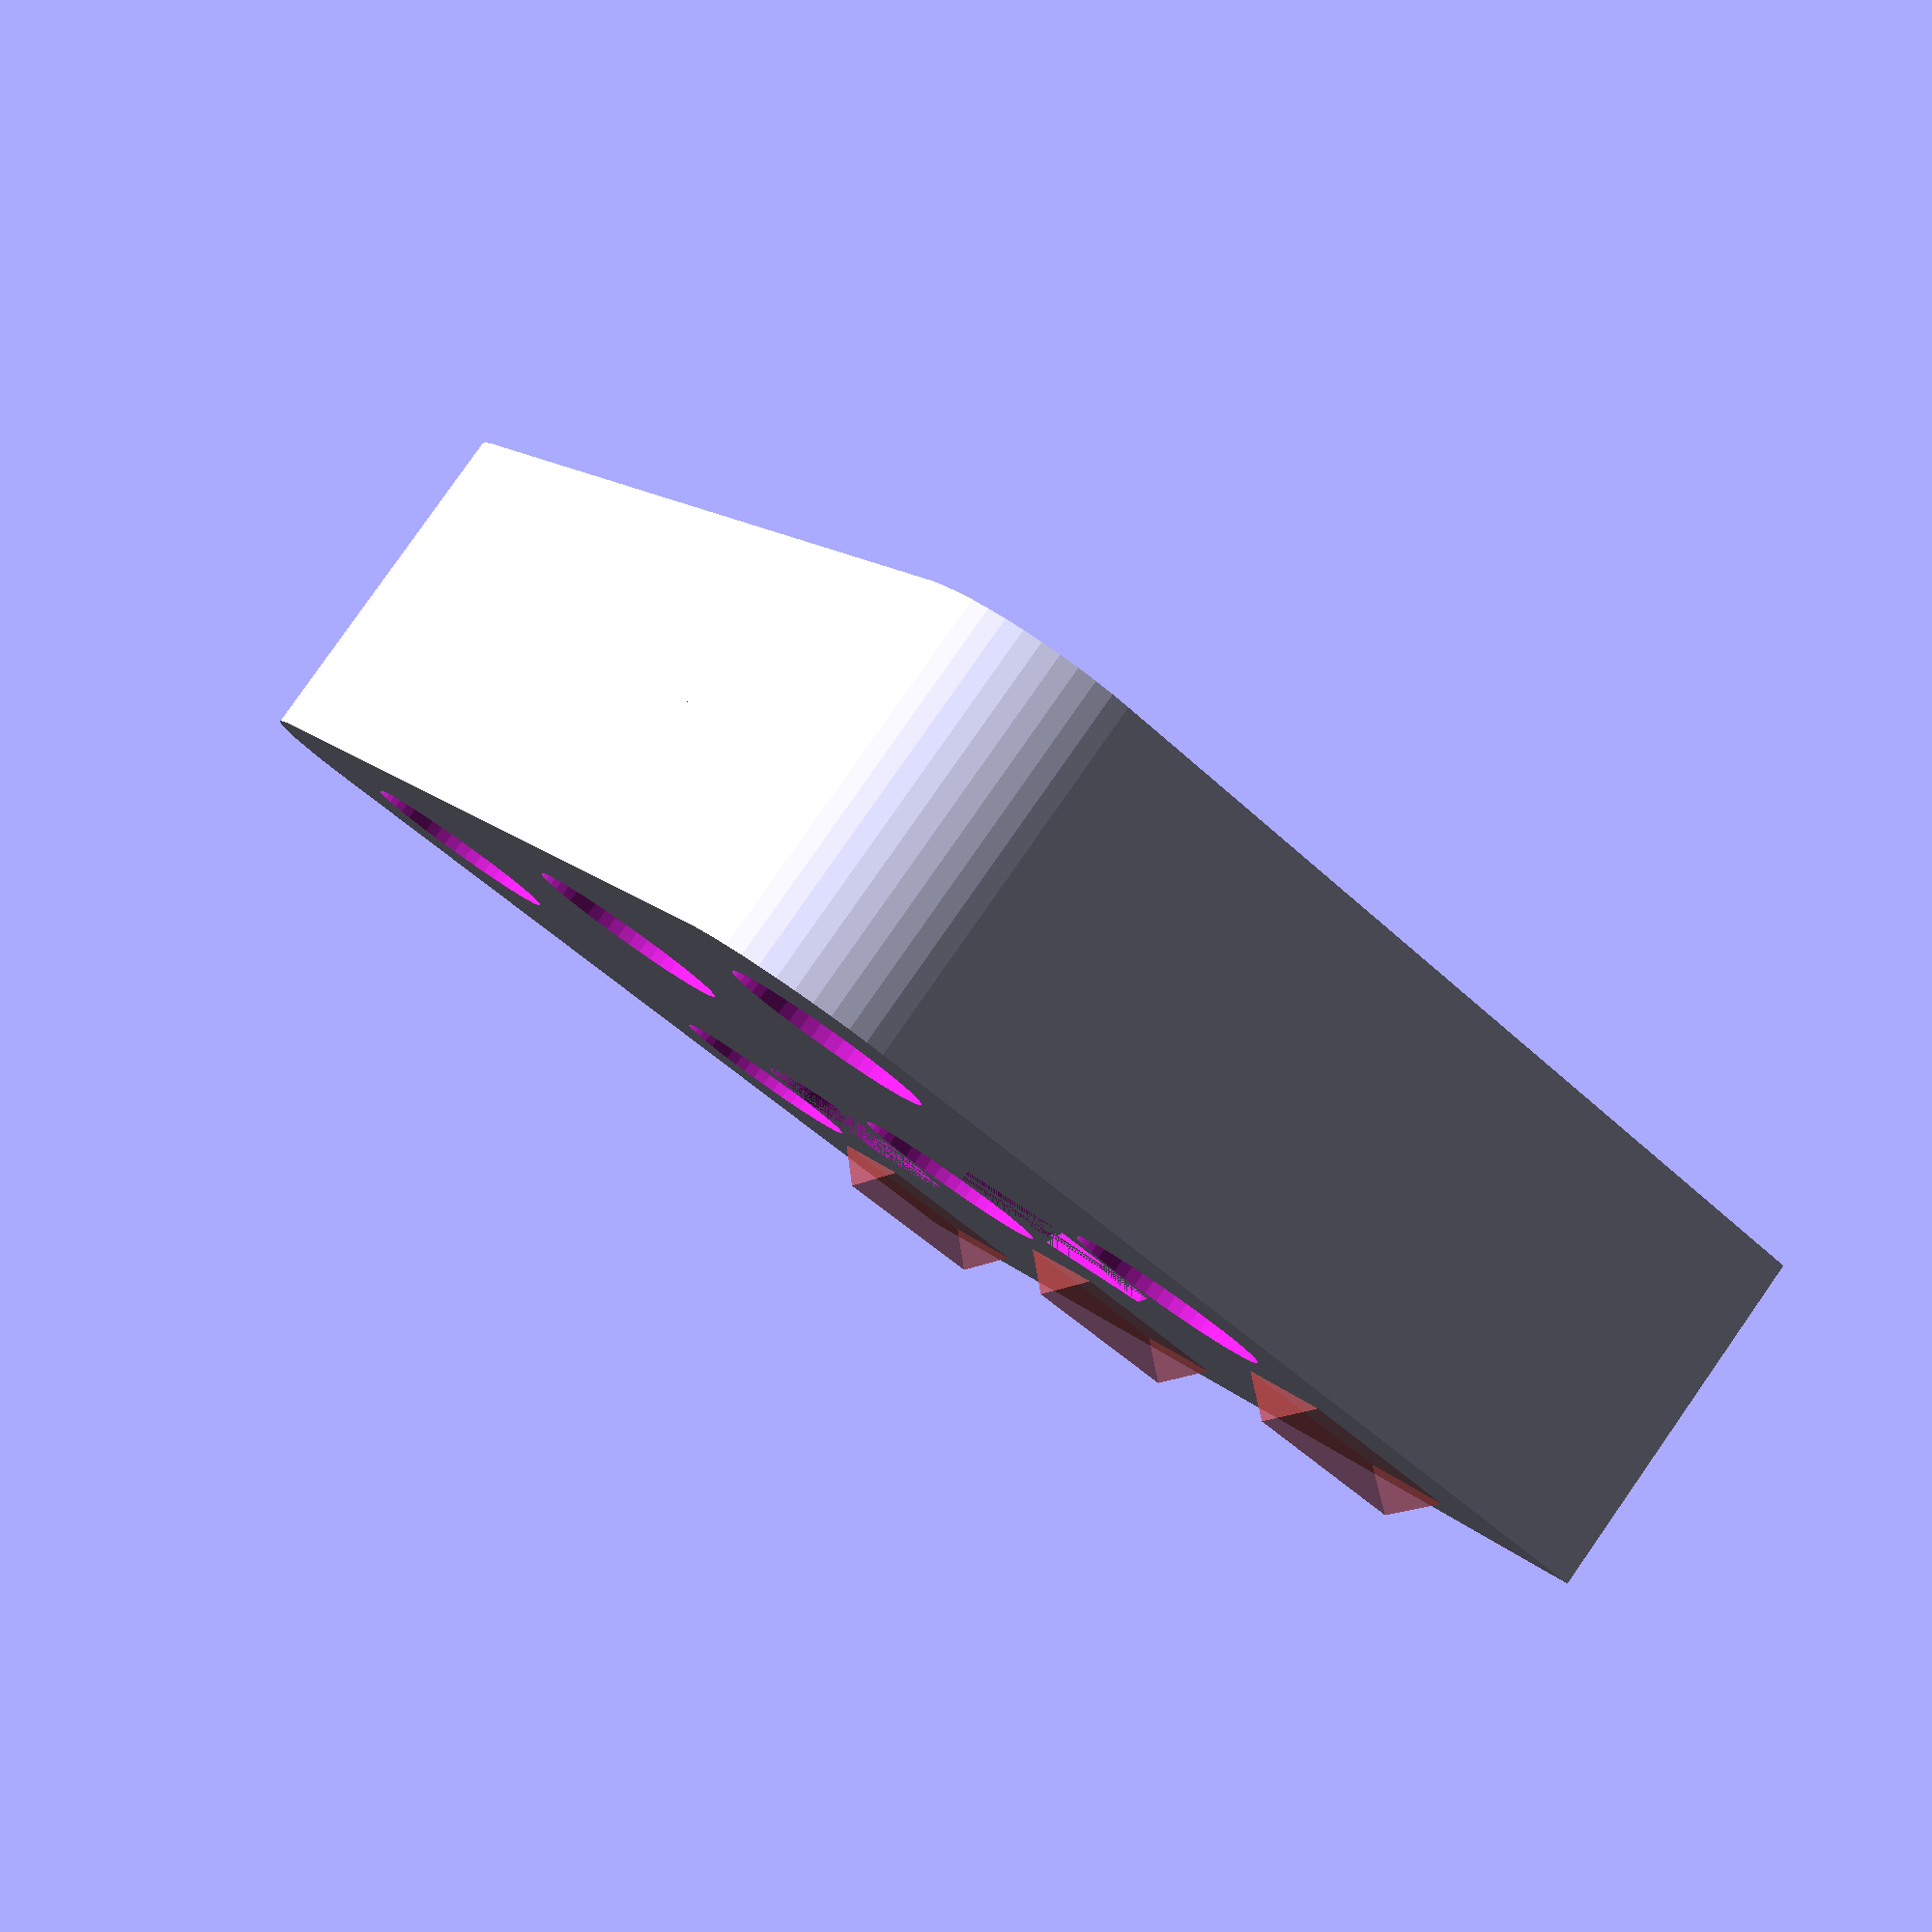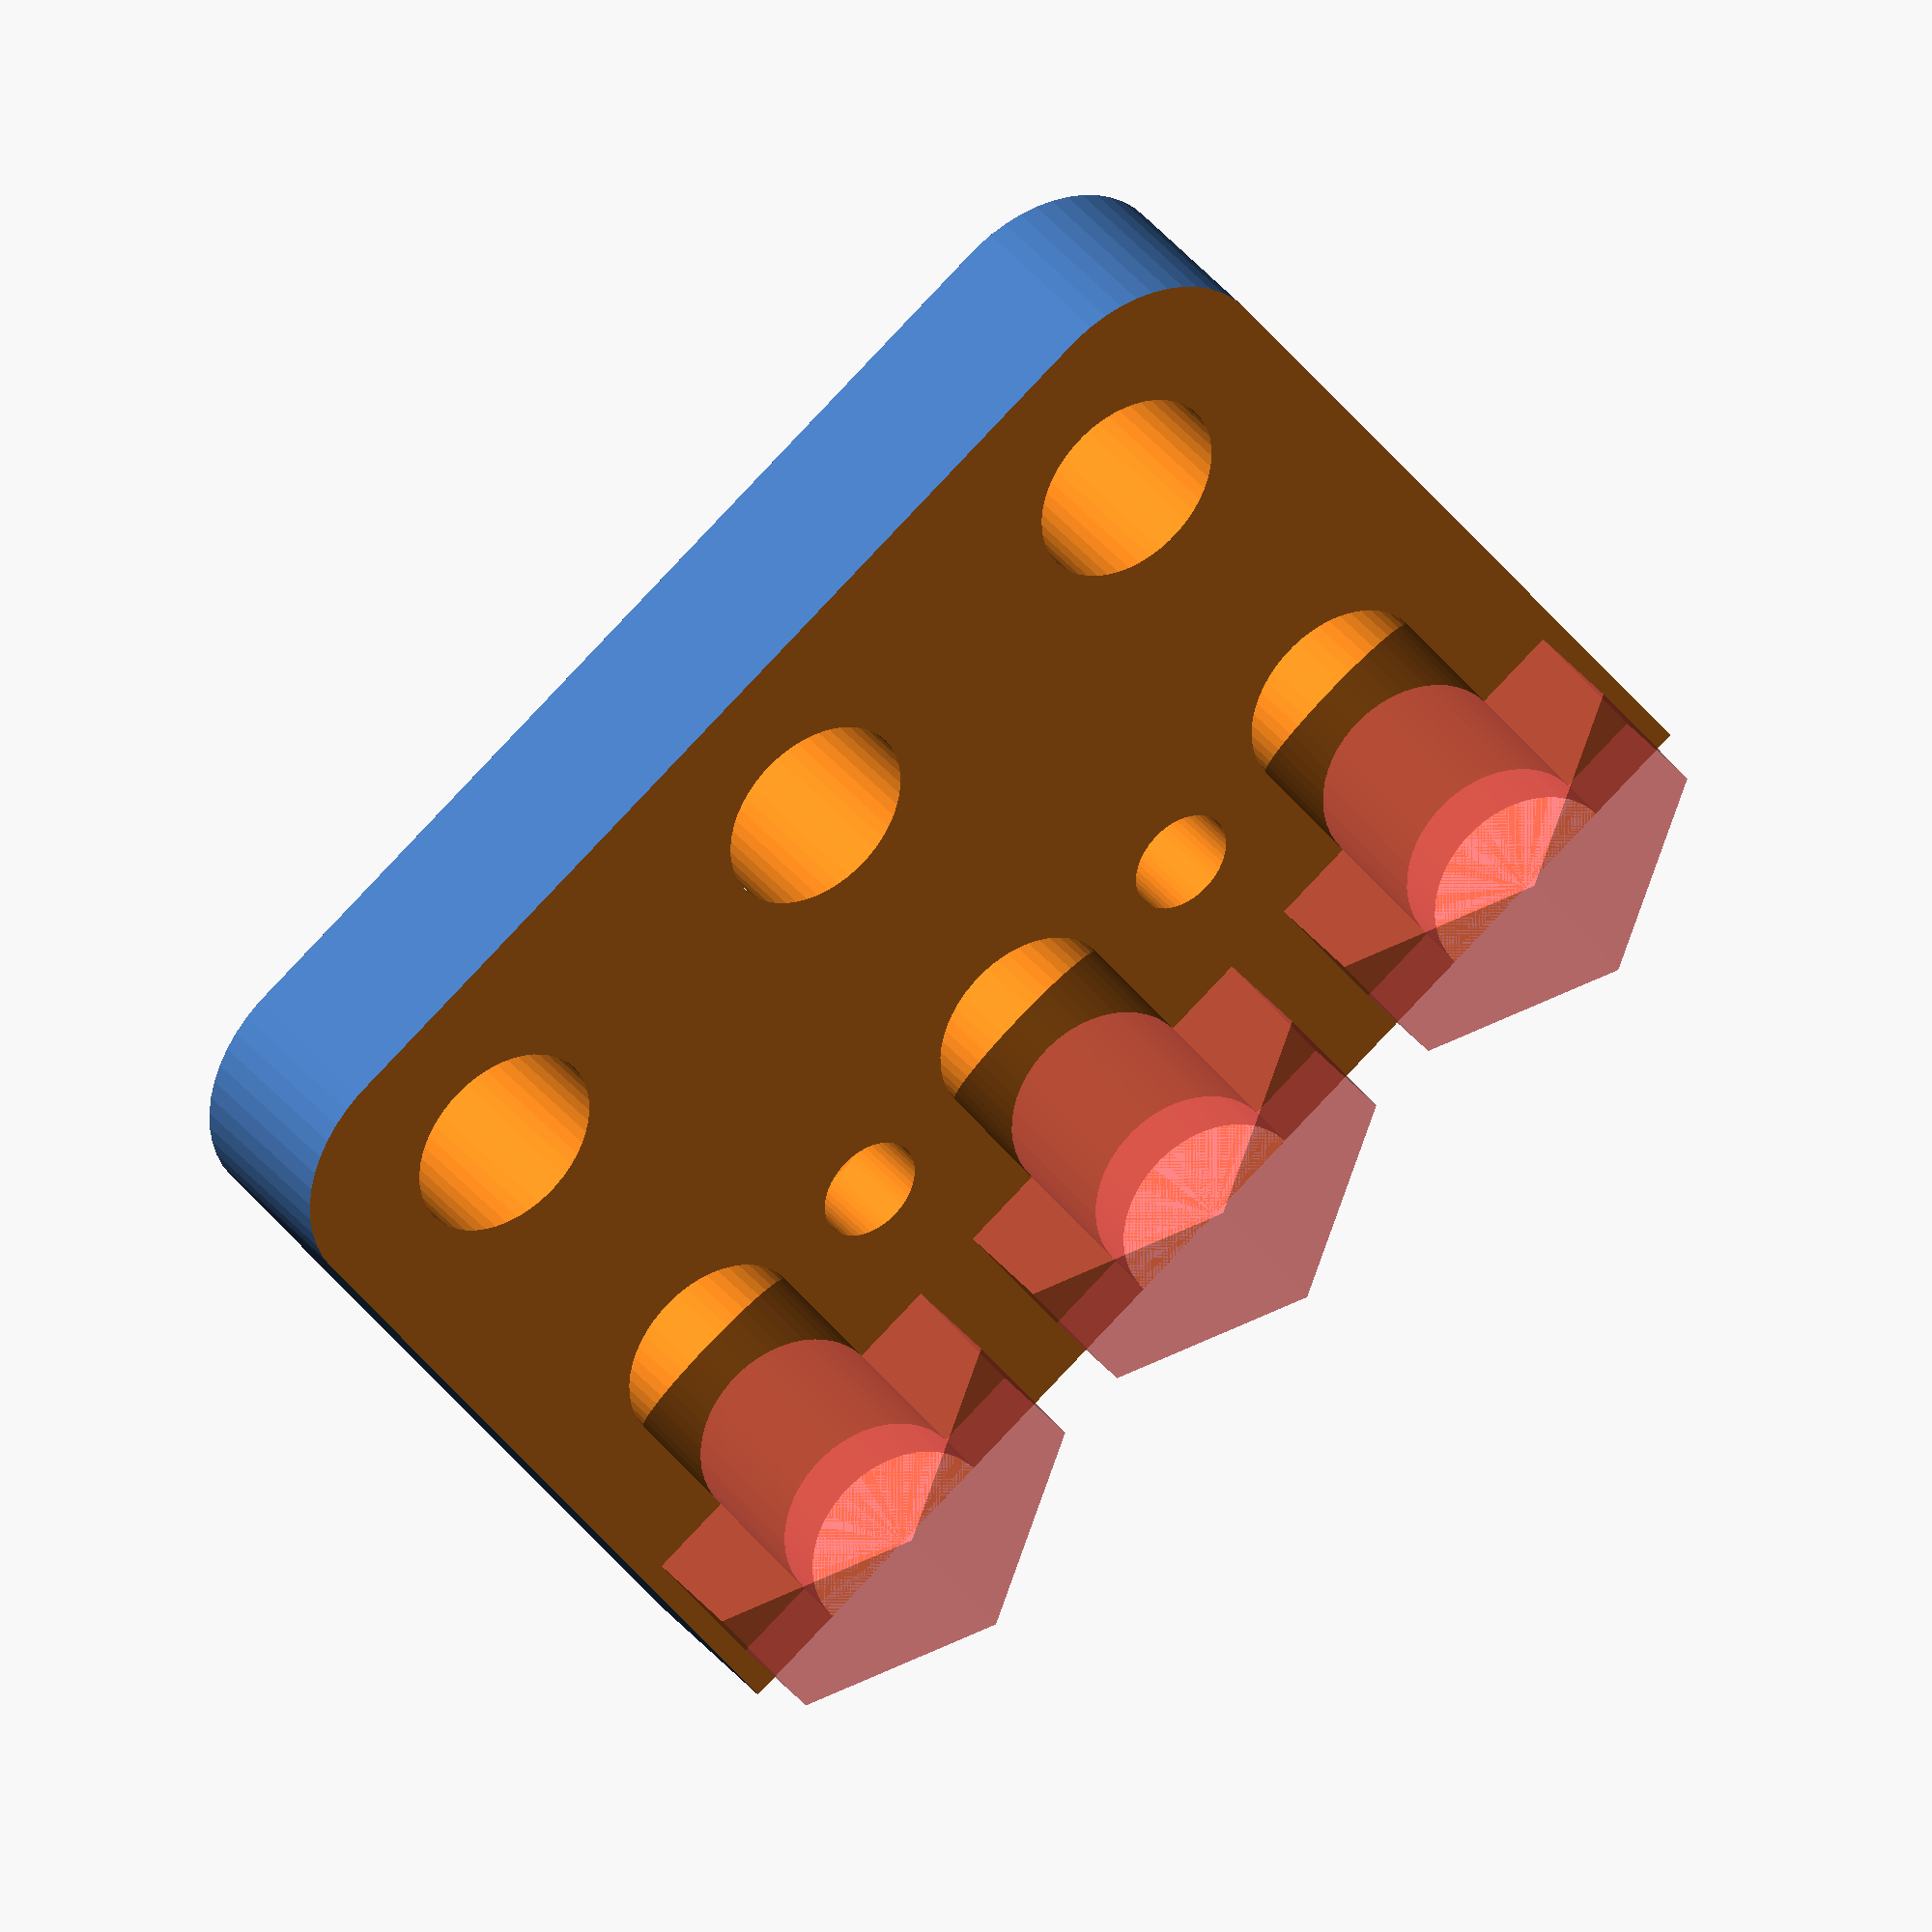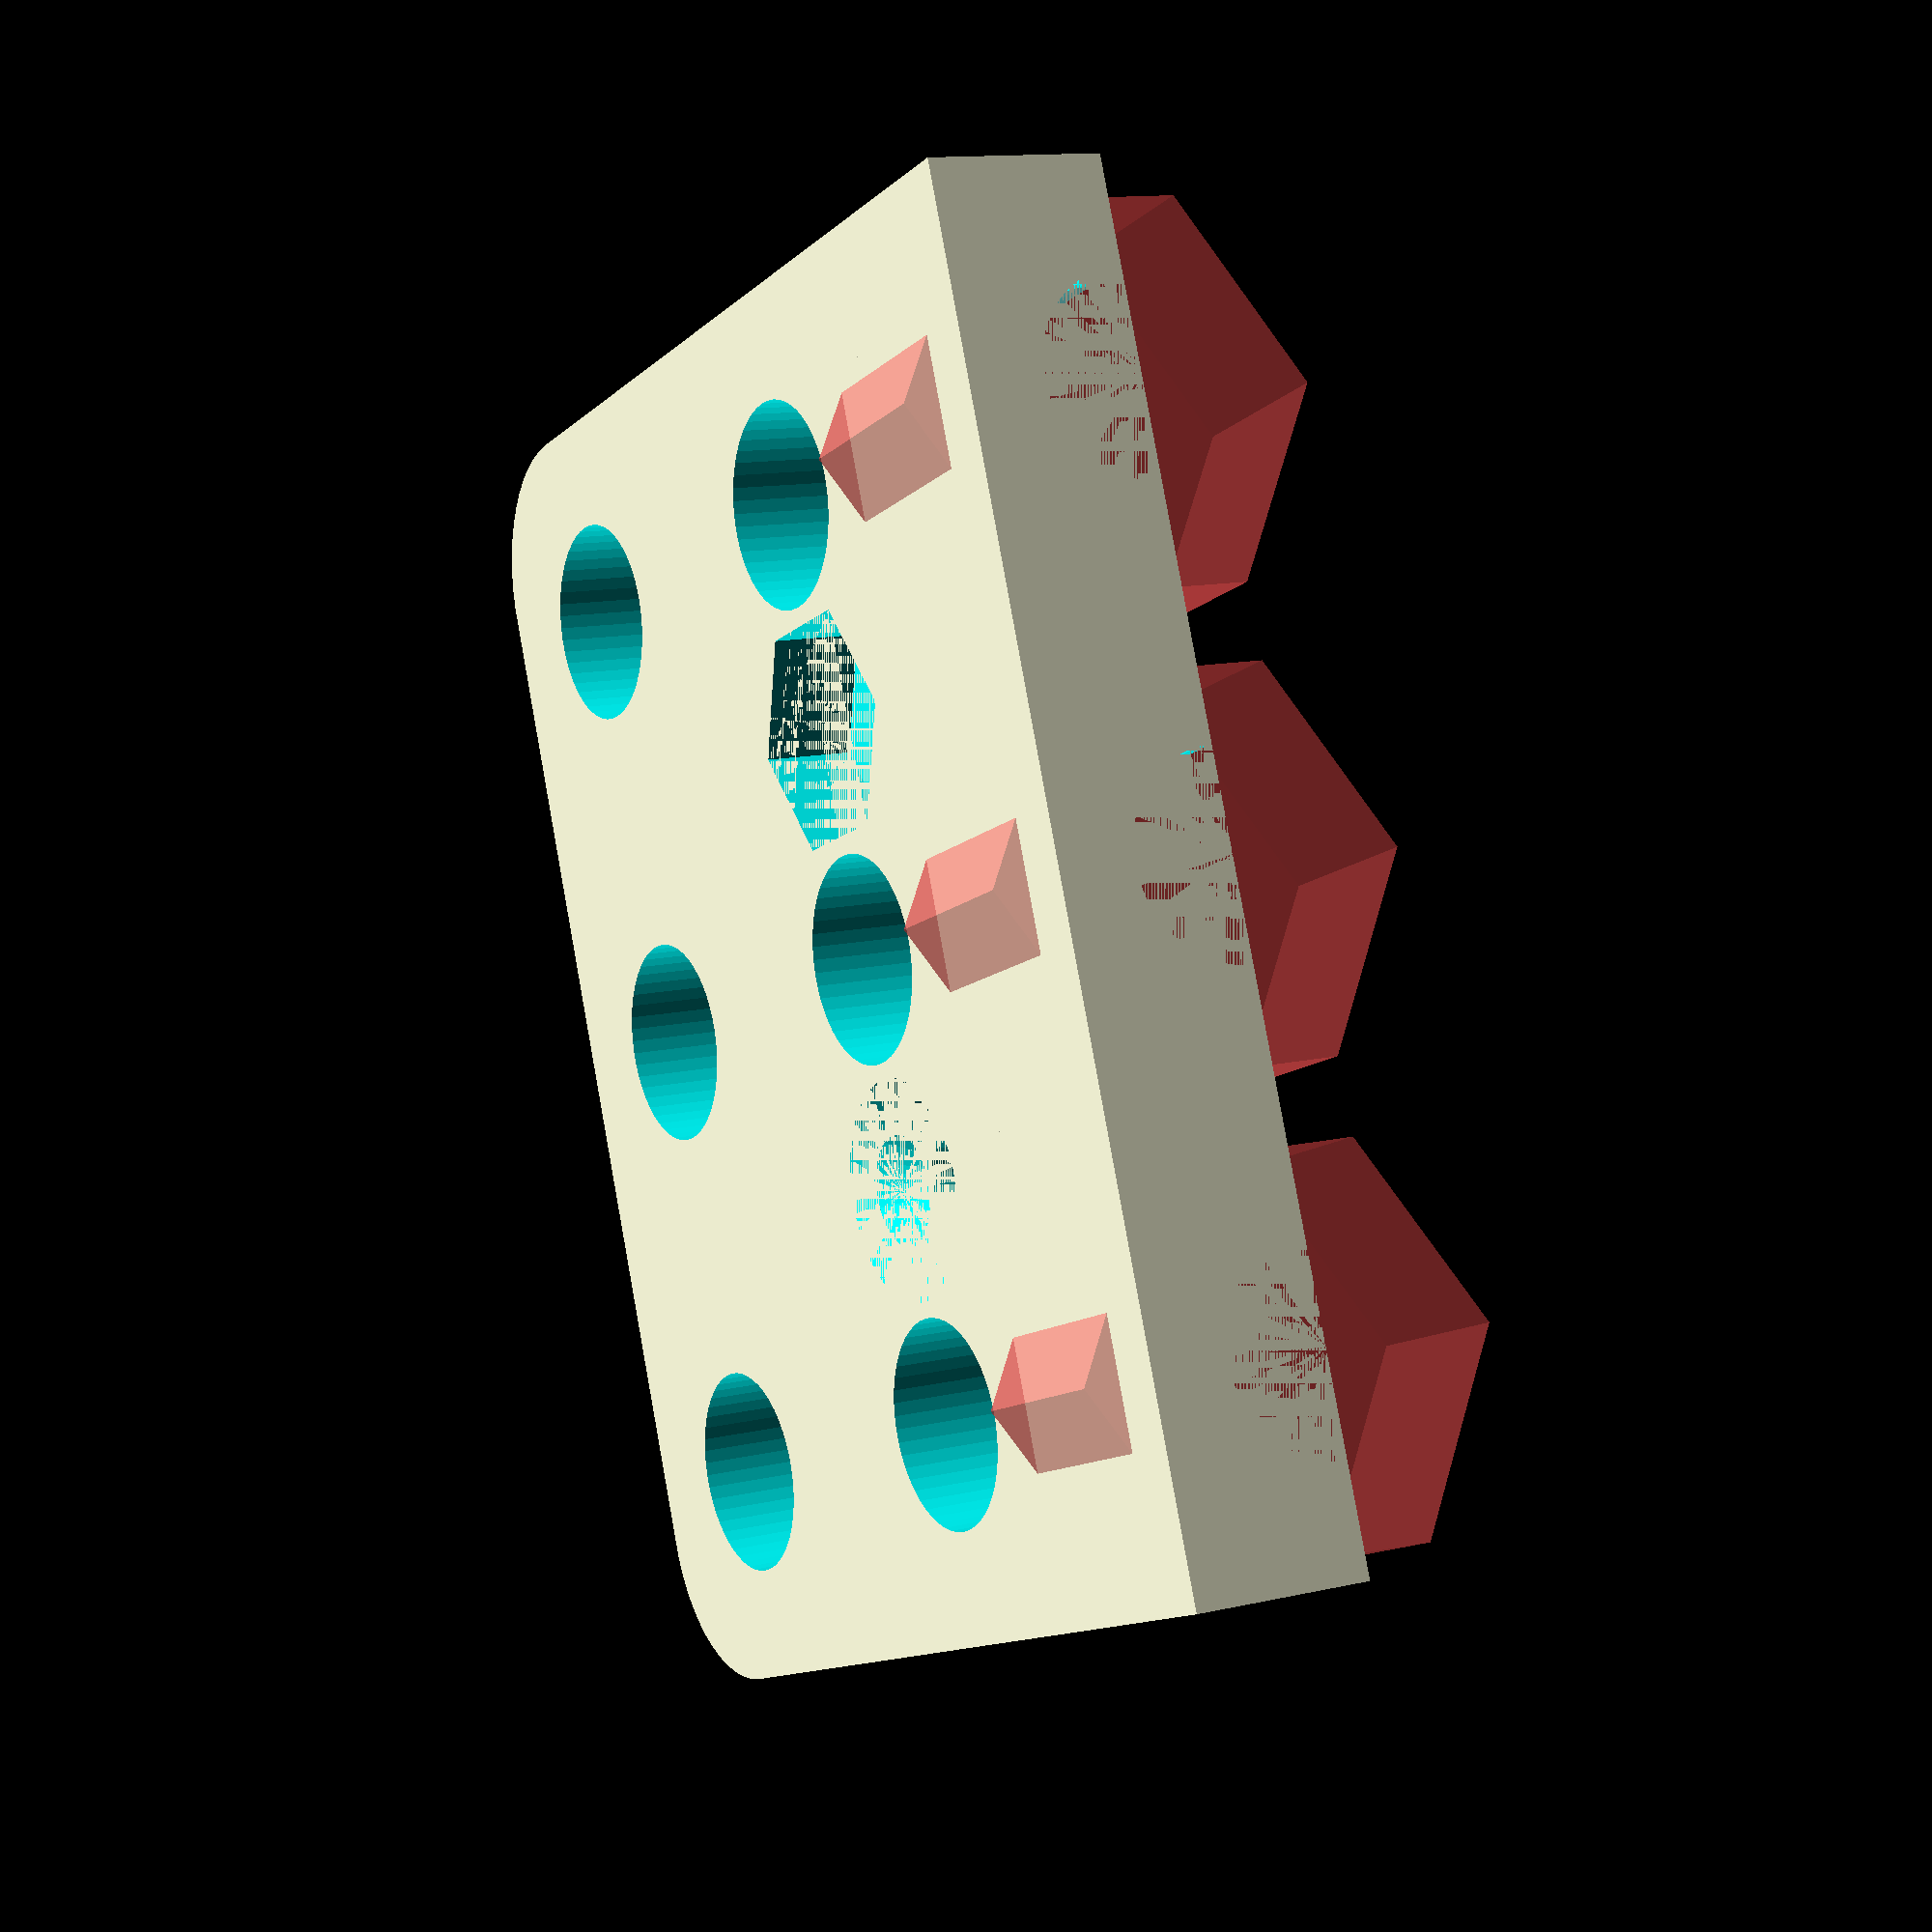
<openscad>
$fn = 50;


difference() {
	union() {
		translate(v = [0, 10.5000000000, -3.0000000000]) {
			rotate(a = [0, 0, 0]) {
				hull() {
					translate(v = [-8.5000000000, 4.7500000000, 0]) {
						rotate(a = [0, 0, 0]) {
							translate(v = [0, 0, 0]) {
								rotate(a = [0, 0, 0]) {
									cylinder(h = 6, r = 2.5000000000);
								}
							}
						}
					}
					translate(v = [8.5000000000, 4.7500000000, 0]) {
						rotate(a = [0, 0, 0]) {
							translate(v = [0, 0, 0]) {
								rotate(a = [0, 0, 0]) {
									cylinder(h = 6, r = 2.5000000000);
								}
							}
						}
					}
					translate(v = [-8.5000000000, -4.7500000000, 0]) {
						rotate(a = [0, 0, 0]) {
							translate(v = [0, 0, 0]) {
								rotate(a = [0, 0, 0]) {
									cylinder(h = 6, r = 2.5000000000);
								}
							}
						}
					}
					translate(v = [8.5000000000, -4.7500000000, 0]) {
						rotate(a = [0, 0, 0]) {
							translate(v = [0, 0, 0]) {
								rotate(a = [0, 0, 0]) {
									cylinder(h = 6, r = 2.5000000000);
								}
							}
						}
					}
				}
			}
		}
		translate(v = [-11.0000000000, 0, -3.0000000000]) {
			rotate(a = [0, 0, 0]) {
				cube(size = [22.0000000000, 6.7500000000, 6]);
			}
		}
	}
	union() {
		translate(v = [-7.5000000000, 6.7500000000, -3.0000000000]) {
			rotate(a = [0, 0, 0]) {
				translate(v = [0, 0, -50]) {
					rotate(a = [0, 0, 0]) {
						cylinder(h = 100, r = 1.7000000000);
					}
				}
			}
		}
		translate(v = [-7.5000000000, 14.2500000000, -3.0000000000]) {
			rotate(a = [0, 0, 0]) {
				translate(v = [0, 0, -50]) {
					rotate(a = [0, 0, 0]) {
						cylinder(h = 100, r = 1.7000000000);
					}
				}
			}
		}
		translate(v = [0.0000000000, 6.7500000000, -3.0000000000]) {
			rotate(a = [0, 0, 0]) {
				translate(v = [0, 0, -50]) {
					rotate(a = [0, 0, 0]) {
						cylinder(h = 100, r = 1.7000000000);
					}
				}
			}
		}
		translate(v = [0.0000000000, 14.2500000000, -3.0000000000]) {
			rotate(a = [0, 0, 0]) {
				translate(v = [0, 0, -50]) {
					rotate(a = [0, 0, 0]) {
						cylinder(h = 100, r = 1.7000000000);
					}
				}
			}
		}
		translate(v = [7.5000000000, 6.7500000000, -3.0000000000]) {
			rotate(a = [0, 0, 0]) {
				translate(v = [0, 0, -50]) {
					rotate(a = [0, 0, 0]) {
						cylinder(h = 100, r = 1.7000000000);
					}
				}
			}
		}
		translate(v = [7.5000000000, 14.2500000000, -3.0000000000]) {
			rotate(a = [0, 0, 0]) {
				translate(v = [0, 0, -50]) {
					rotate(a = [0, 0, 0]) {
						cylinder(h = 100, r = 1.7000000000);
					}
				}
			}
		}
		translate(v = [-7.5000000000, 6.7500000000, 0]) {
			rotate(a = [90, 0, 0]) {
				cylinder(h = 6.7500000000, r = 1.7000000000);
			}
		}
		translate(v = [-7.5000000000, 4, 0]) {
			rotate(a = [90, 30.0000000000, 0]) {
				#translate(v = [0, 0, 0]) {
					rotate(a = [0, 0, 0]) {
						linear_extrude(height = 3) {
							polygon(points = [[3.6062500000, 0.0000000000], [1.8031250000, 3.1231041124], [-1.8031250000, 3.1231041124], [-3.6062500000, 0.0000000000], [-1.8031250000, -3.1231041124], [1.8031250000, -3.1231041124]]);
						}
					}
				}
			}
		}
		translate(v = [0.0000000000, 6.7500000000, 0]) {
			rotate(a = [90, 0, 0]) {
				cylinder(h = 6.7500000000, r = 1.7000000000);
			}
		}
		translate(v = [0.0000000000, 4, 0]) {
			rotate(a = [90, 30.0000000000, 0]) {
				#translate(v = [0, 0, 0]) {
					rotate(a = [0, 0, 0]) {
						linear_extrude(height = 3) {
							polygon(points = [[3.6062500000, 0.0000000000], [1.8031250000, 3.1231041124], [-1.8031250000, 3.1231041124], [-3.6062500000, 0.0000000000], [-1.8031250000, -3.1231041124], [1.8031250000, -3.1231041124]]);
						}
					}
				}
			}
		}
		translate(v = [7.5000000000, 6.7500000000, 0]) {
			rotate(a = [90, 0, 0]) {
				cylinder(h = 6.7500000000, r = 1.7000000000);
			}
		}
		translate(v = [7.5000000000, 4, 0]) {
			rotate(a = [90, 30.0000000000, 0]) {
				#translate(v = [0, 0, 0]) {
					rotate(a = [0, 0, 0]) {
						linear_extrude(height = 3) {
							polygon(points = [[3.6062500000, 0.0000000000], [1.8031250000, 3.1231041124], [-1.8031250000, 3.1231041124], [-3.6062500000, 0.0000000000], [-1.8031250000, -3.1231041124], [1.8031250000, -3.1231041124]]);
						}
					}
				}
			}
		}
		translate(v = [-3.7500000000, 6.7500000000, 2.0500000000]) {
			rotate(a = [0, 0, 0]) {
				cylinder(h = 0.9500000000, r1 = 0.9000000000, r2 = 1.8000000000);
			}
		}
		translate(v = [-3.7500000000, 6.7500000000, -3.0000000000]) {
			rotate(a = [0, 0, 0]) {
				cylinder(h = 6.0000000000, r = 0.9000000000);
			}
		}
		translate(v = [-3.7500000000, 6.7500000000, -3.0000000000]) {
			rotate(a = [0, 0, 30.0000000000]) {
				translate(v = [0, 0, 0]) {
					rotate(a = [0, 0, 0]) {
						linear_extrude(height = 1.5000000000) {
							polygon(points = [[2.0195000000, 0.0000000000], [1.0097500000, 1.7489383029], [-1.0097500000, 1.7489383029], [-2.0195000000, 0.0000000000], [-1.0097500000, -1.7489383029], [1.0097500000, -1.7489383029]]);
						}
					}
				}
			}
		}
		translate(v = [3.7500000000, 6.7500000000, -2.0500000000]) {
			rotate(a = [0, 180, 0]) {
				cylinder(h = 0.9500000000, r1 = 0.9000000000, r2 = 1.8000000000);
			}
		}
		translate(v = [3.7500000000, 6.7500000000, 3.0000000000]) {
			rotate(a = [0, 180, 0]) {
				cylinder(h = 6.0000000000, r = 0.9000000000);
			}
		}
		translate(v = [3.7500000000, 6.7500000000, 3.0000000000]) {
			rotate(a = [0, 180, 30.0000000000]) {
				translate(v = [0, 0, 0]) {
					rotate(a = [0, 0, 0]) {
						linear_extrude(height = 1.5000000000) {
							polygon(points = [[2.0195000000, 0.0000000000], [1.0097500000, 1.7489383029], [-1.0097500000, 1.7489383029], [-2.0195000000, 0.0000000000], [-1.0097500000, -1.7489383029], [1.0097500000, -1.7489383029]]);
						}
					}
				}
			}
		}
		translate(v = [-250.0000000000, -250.0000000000, 0]) {
			rotate(a = [0, 0, 0]) {
				cube(size = [500, 500, 500]);
			}
		}
	}
}
</openscad>
<views>
elev=277.2 azim=303.2 roll=35.0 proj=p view=solid
elev=322.3 azim=326.0 roll=326.2 proj=o view=wireframe
elev=348.0 azim=111.5 roll=241.0 proj=p view=wireframe
</views>
